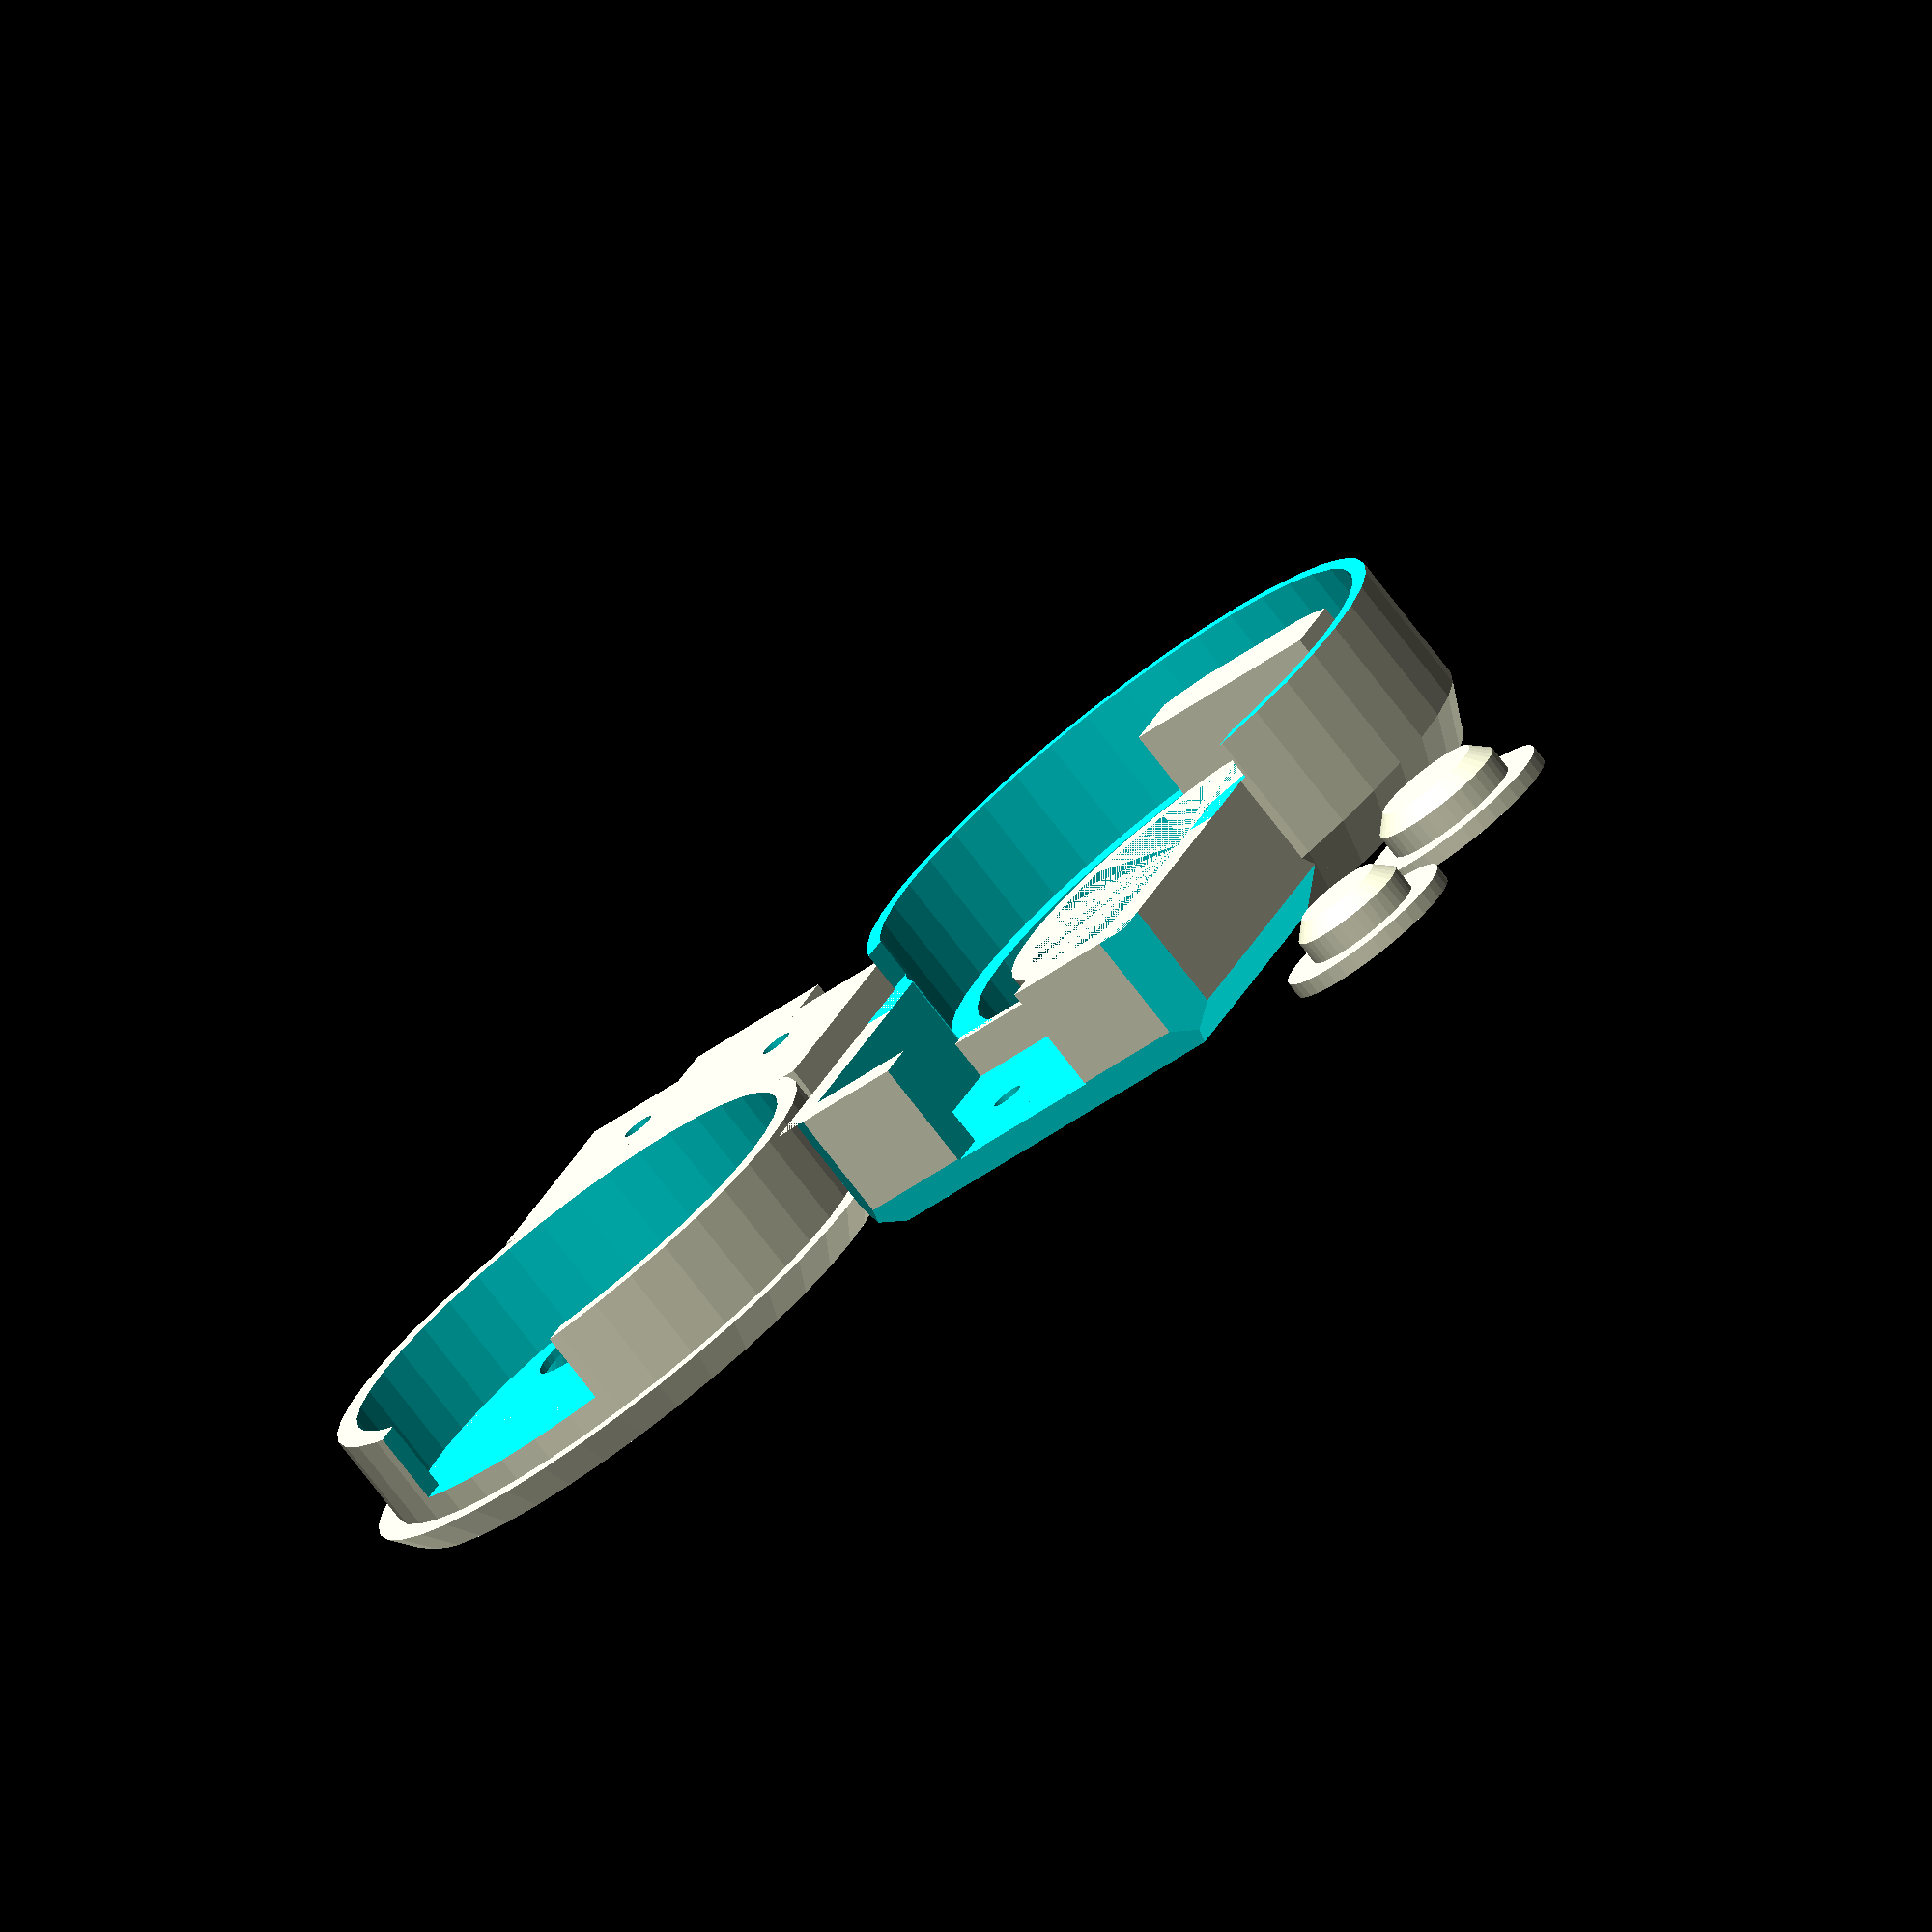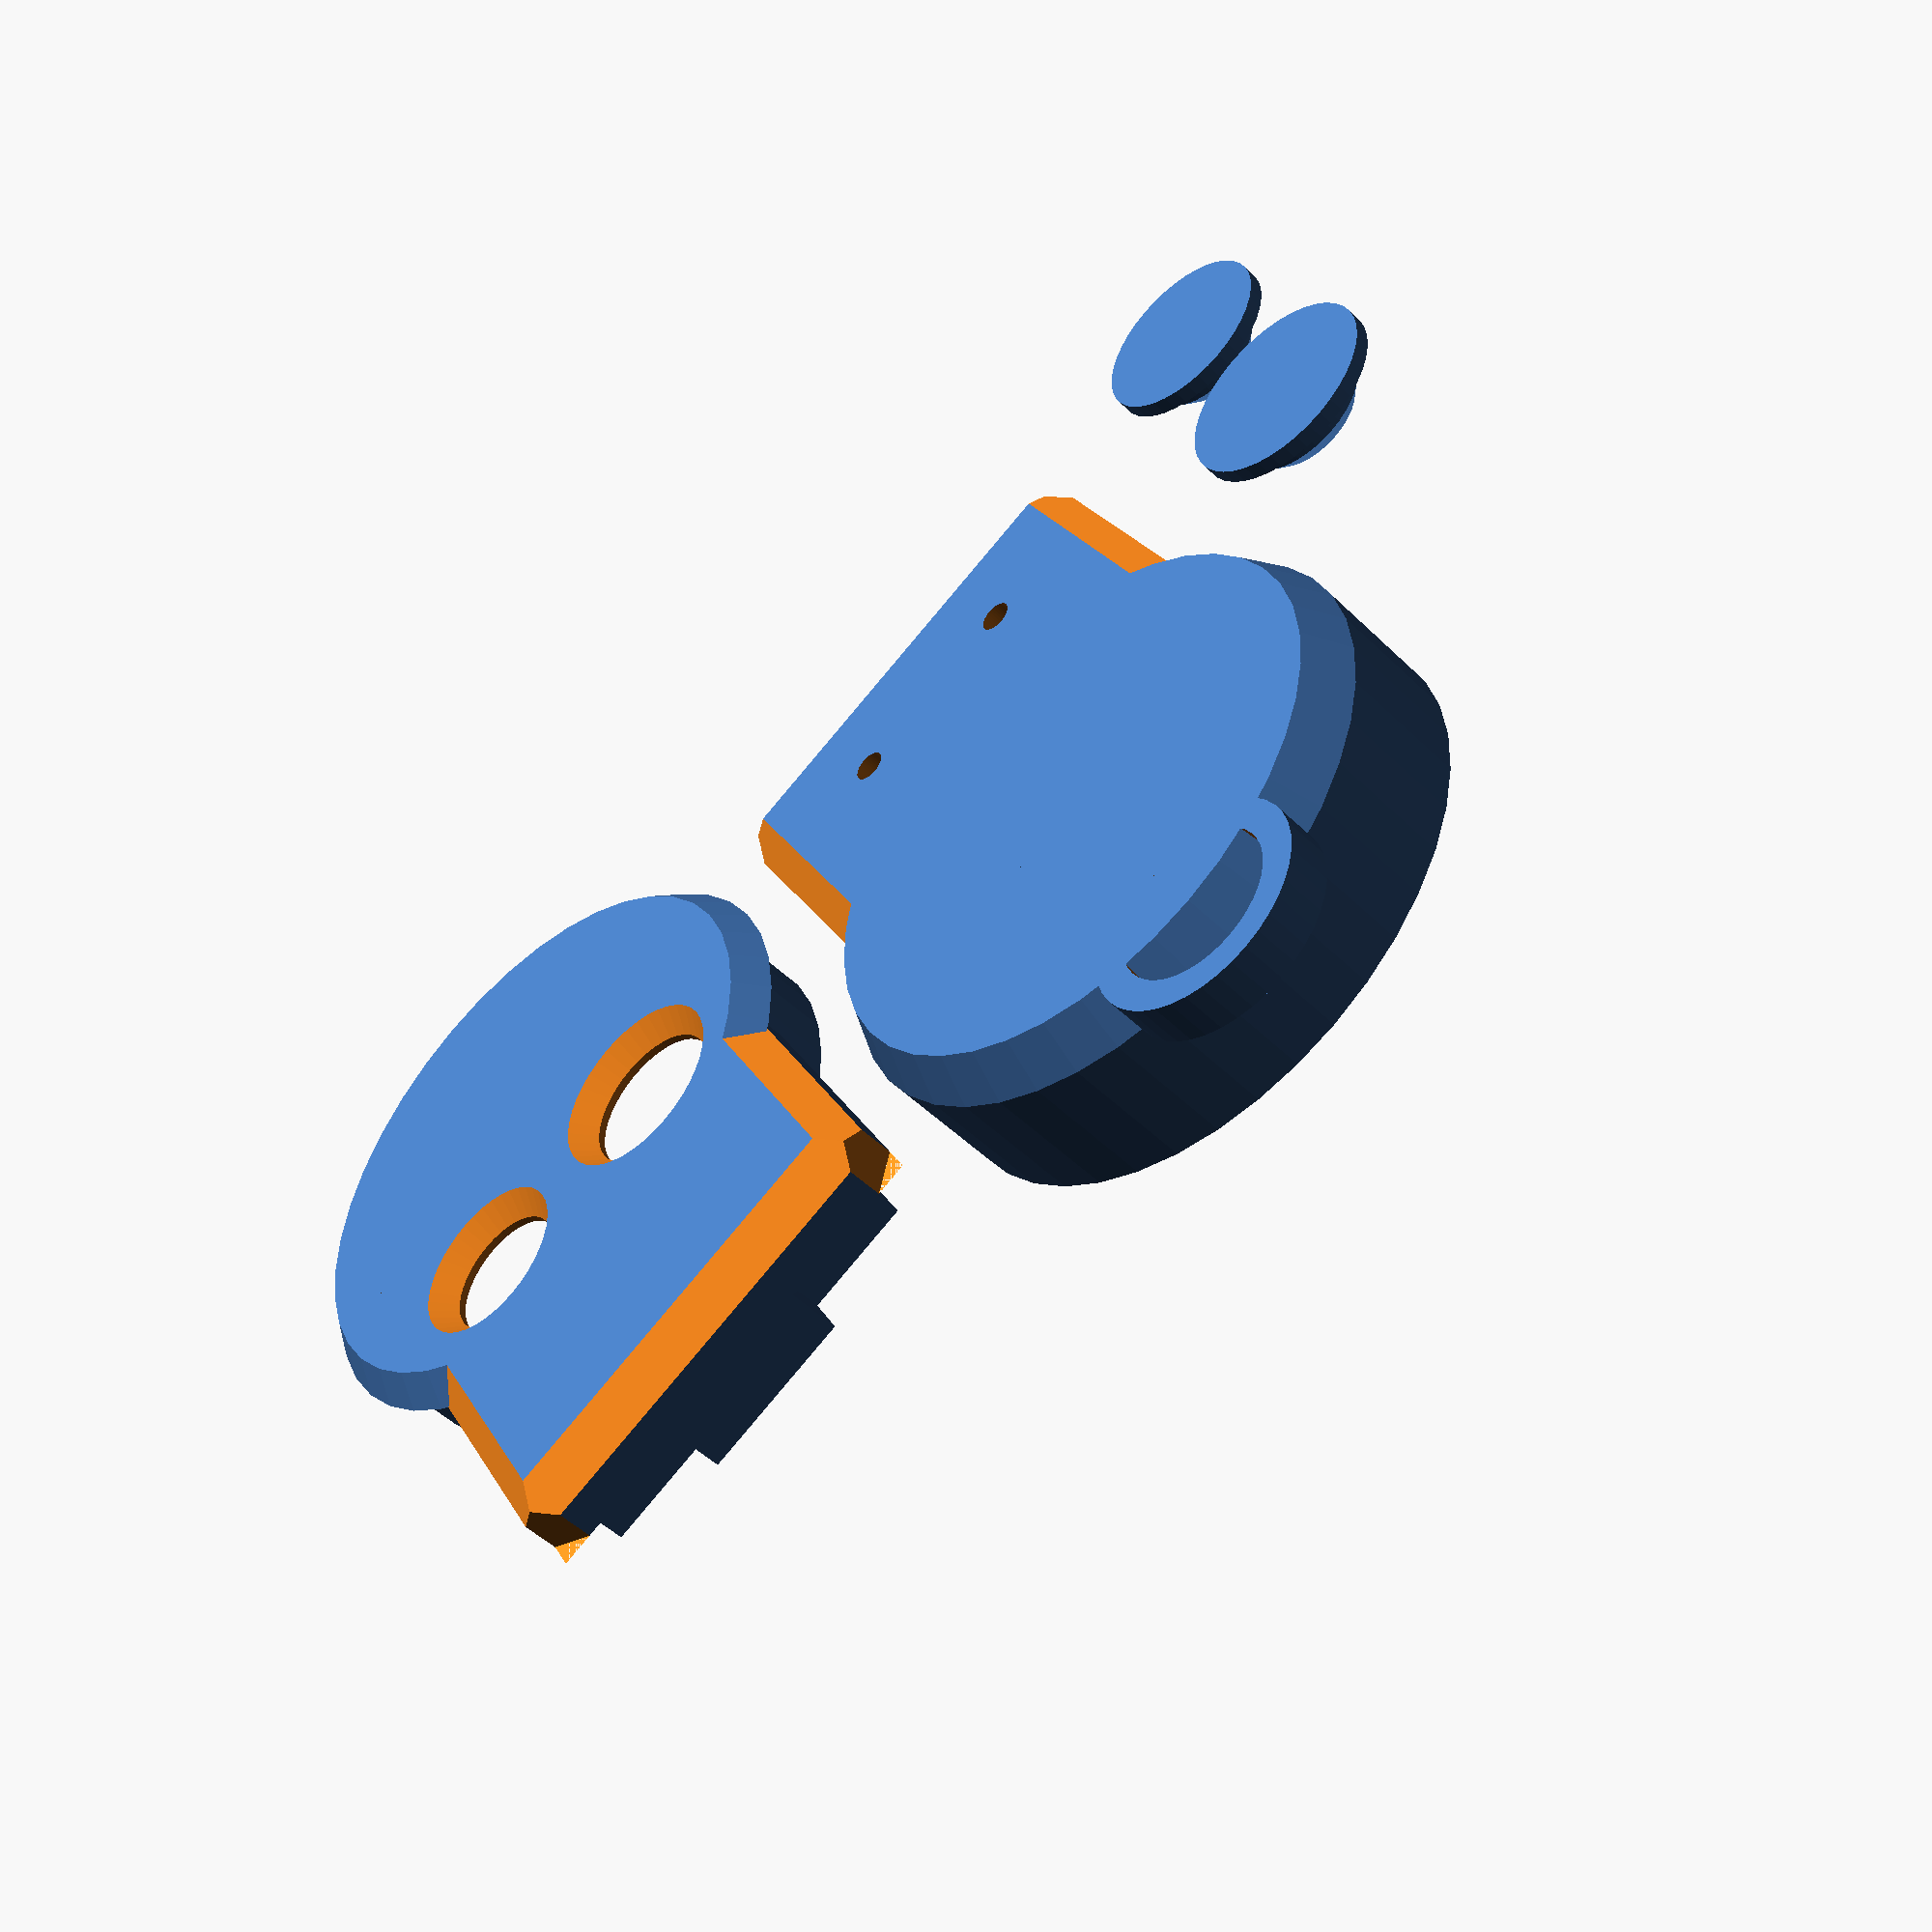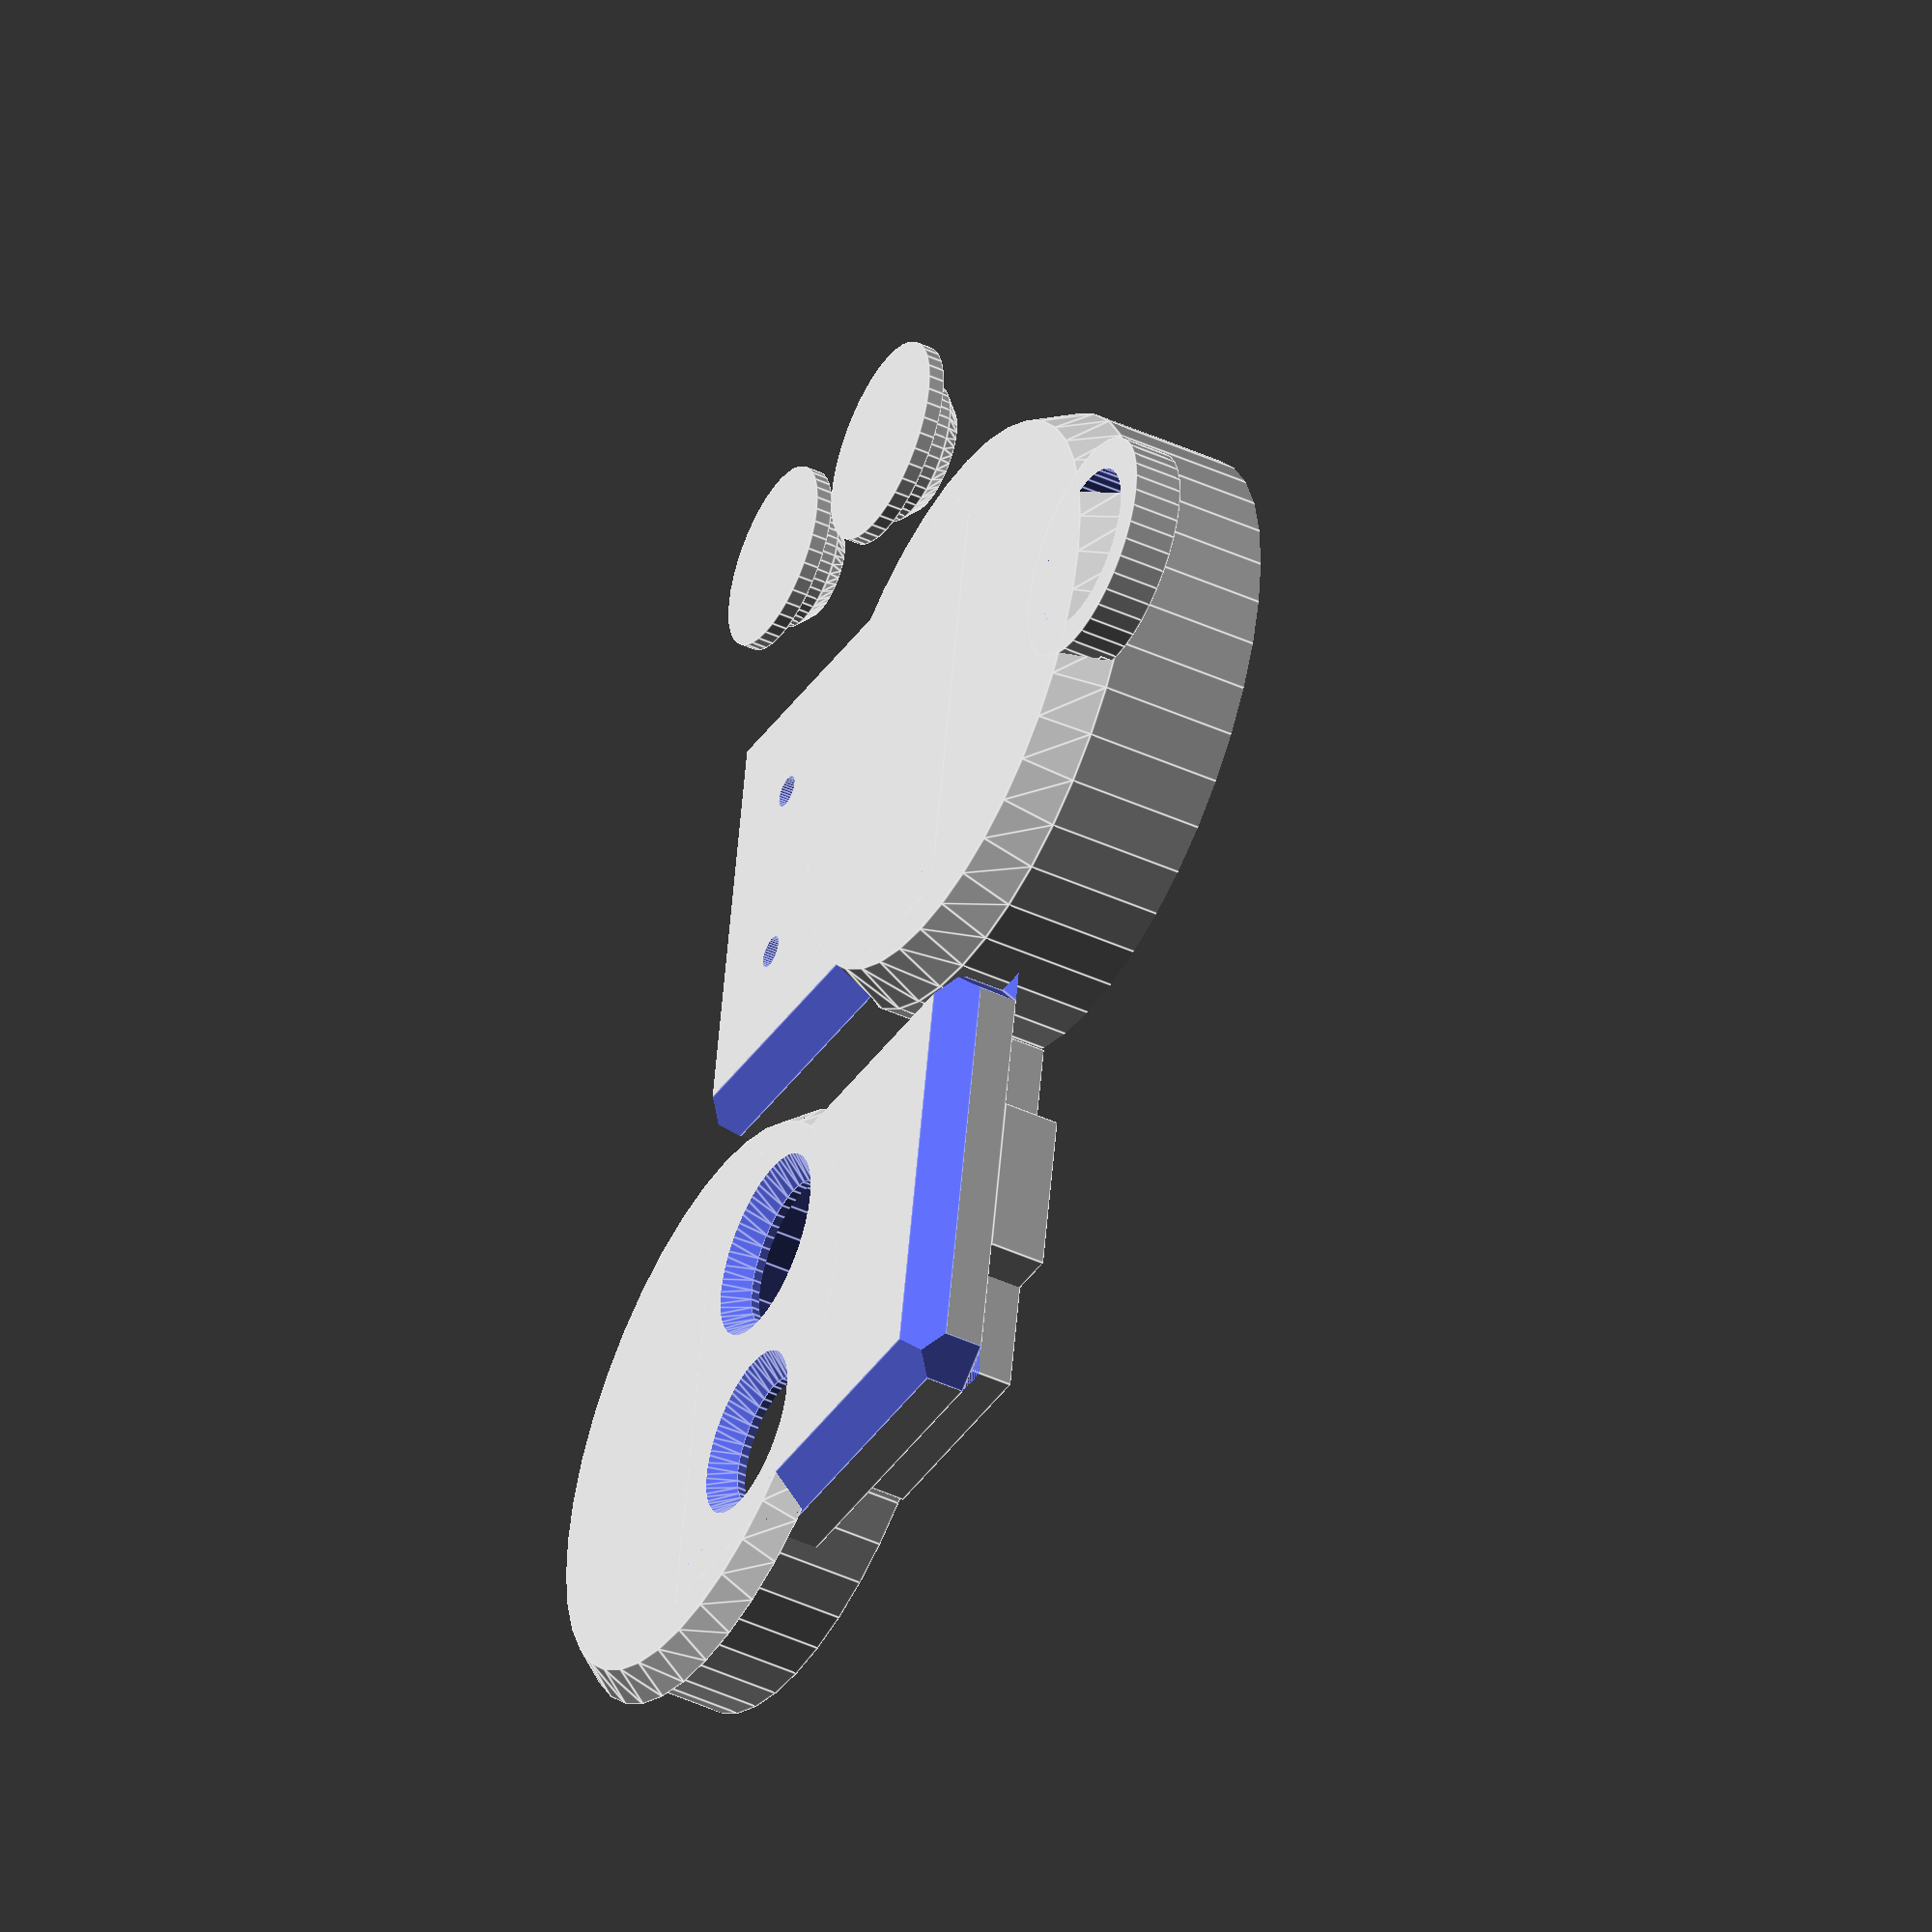
<openscad>
/*
 *    Buzzbomb-keyfob 
 *    Copyright 2011, Stephen M. Cameron 
 *
 *    This program is free software; you can redistribute it and/or modify
 *    it under the terms of the GNU General Public License as published by
 *    the Free Software Foundation; version 2 of the License.
 *
 *    This program is distributed in the hope that it will be useful,
 *    but WITHOUT ANY WARRANTY; without even the implied warranty of
 *    MERCHANTABILITY OR FITNESS FOR A PARTICULAR PURPOSE, GOOD TITLE or
 *    NON INFRINGEMENT.  See the GNU General Public License for more details.
 *
 *    You should have received a copy of the GNU General Public License
 *    along with this program; if not, write to the Free Software
 *    Foundation, Inc., 675 Mass Ave, Cambridge, MA 02139, USA.
 *
 */

/* For exporting to STL, do each part separately, change
   all but one of the three I_want_the_... variables to 0
   leaving only one of them set to 1, then render (F6),
   then export to STL.
*/
I_want_the_casing = 1;
I_want_the_lid = 1;
I_want_the_buttons = 1;

// set ready_to_print = 1 will cause parts to be rotated 
// and translated such that all 3 parts will be positioned
// to print in a single go.
// set ready_to_print = 0, and parts will be positioned in
// a way which allows some visual checking of fitment.  //
ready_to_print = 1;

// for smoother (but more time consuming) rendering, uncomment these
// $fa=3;
$fn=40;

electronics_diameter = 30;
electronics_height = 8;

inner_diameter = electronics_diameter + 2;
outer_diameter = inner_diameter + 6;
inner_height = electronics_height + 3 ;
outer_height = electronics_height + 4;

keyhead_x = 15;
keyhead_y = 26;
keyhead_z = 6;
keyshaft_width = 11;

keyblock_height = keyhead_z + 3;
keyblock_length = keyhead_x + 16;
keyblock_width = keyhead_y + 4 ;
// keyblock_x_offset = keyblock_length / 2 + outer_diameter / 2 - 14;
keyblock_x_offset = 21 - 6.5;

lid_keyblock_height = keyhead_z - 1.5;

small_button_r = 3.7;
large_button_r = 4.3;

module keyring()
{
	difference() {
		cylinder (h = 3, r1 = 7, r2 = 7, center = true);
		cylinder (h = 4, r1 = 5, r2 = 5, center = true);
	}
}

module sharp_edge_1()
{
	translate( [ 23, -16,  -4] )
		rotate( a = [45, -4.5, 0])
			cube( [ keyblock_length , 3, 3], center = true );
}


module sharp_edge_2()
{
	translate( [ 23, 16,  -4] )
		rotate( a = [45, -4.5, 0])
			cube( [ keyblock_length , 3, 3], center = true );
}

module sharp_edge_3()
{
	translate( [ 30,  16,  7] )
		rotate( a = [45, 4.5, 0])
			cube( [ keyblock_length , 3, 3], center = true );
}

module sharp_edge_4()
{
	translate( [ 30,  -16,  7] )
		rotate( a = [45, 4.5, 0])
			cube( [ keyblock_length , 3, 3], center = true );
}

module sharp_edge_6()
{
	translate( [ 36.7, 0, 6])
		rotate( a = [0, 45, 0])
			cube( [2, 40, 2], center = true);
}

module sharp_edge_5(y)
{
	translate( [ 36.7, y * 16, 0 ])
		rotate( a = [0, 0, 45])
			cube( [3, 3, 20], center = true);
}

module sharp_edge_7()
{
	translate( [ 36.7, 0, -3.2])
		rotate( a = [0, 45, 0])
			cube( [2, 40, 2], center = true);
}

module keyshaft_void()
{
	translate( [keyblock_length + 5, 0, 5.5])
	cube( [20, keyshaft_width, 13], center = true);
}

front_screw_yoff = 6;
module keyblock_void()
{
	translate( [keyblock_x_offset + 5.5, 0, 5])
		union() {
			cube ([keyhead_x, keyhead_y, keyhead_z * 2],
				center = true);
			screw_hole(-4 + 5.5, front_screw_yoff, 0, 1, 32);
			screw_hole(-4 + 5.5, -front_screw_yoff, 0, 1, 32);
		}
}

module lid_sharp_sides(my)
{
	translate([0, my * keyblock_width / 2, lid_keyblock_height / 2])
		rotate([45, 0, 0])
			cube([keyblock_length, 3, 3], center = true);
}

module lid_sharp_front()
{
	translate([-keyblock_length / 2, 0, lid_keyblock_height / 2])
		rotate([0, 45, 0])
			cube([3, keyblock_width, 3], center = true);
}

module lid_sharp_vert_side(my)
{
	translate([-keyblock_length / 2, my * keyblock_width / 2,
		lid_keyblock_height / 2])
		rotate([0, 0, 45])
			cube([3, 3, keyblock_height], center = true);
}

module screw_hole(x, y, z, r, height)
{
	translate([x, y, z])
		cylinder(h = height, r1 = r, r2 = r, center = true);
}

module lid_keyblock_void_filler()
{
	translate( [-5.5, 0, -4.0])
		difference() {
			union() {
				cube ([keyhead_x - 1, keyhead_y - 1,
					keyhead_z * 2 - 8.5], center = true);
				cube( [20, keyshaft_width - 0.5, keyhead_z * 2 - 8.5],
					center = true);
			}
			screw_hole(-2, front_screw_yoff, 0, 1, 6);
			screw_hole(-2, -front_screw_yoff, 0, 1, 6);
		}
}

module lid_keyblock()
{
	translate( [-keyblock_x_offset,  0,  1.75]) {
		difference() {
			union() {
				cube( [keyblock_length , keyblock_width,
					lid_keyblock_height], center = true);
				lid_keyblock_void_filler();
			}
			lid_sharp_sides(1);
			lid_sharp_sides(-1);
			lid_sharp_front();
			lid_sharp_vert_side(1);
			lid_sharp_vert_side(-1);
		}
	}
	
}

module keyblock_smooth_bottom_edge(my)
{
	translate([0, my * keyblock_width / 2, -keyblock_height / 2])
		rotate([45, 0, 0])
			cube([keyblock_length, 3, 3], center = true);
}

module keyblock_smooth_front_bottom()
{
	translate([keyblock_length / 2, 0, -keyblock_height / 2])
		rotate([0, 45, 0])
			cube([3, keyblock_width, 3], center = true);
}

module keyblock_smooth_front_vert(my)
{
	translate([keyblock_length / 2, my * keyblock_width / 2, 0])
		rotate([0, 0, 45])
			cube([3, 3, keyblock_height], center = true);
}

module keyblock()
{
	translate( [keyblock_x_offset,  0,  1.5 ]) {
		difference() {
			cube( [keyblock_length , keyblock_width,
				keyblock_height] , center = true);
			keyblock_smooth_bottom_edge(1);
			keyblock_smooth_bottom_edge(-1);
			keyblock_smooth_front_bottom();
			keyblock_smooth_front_vert(1);
			keyblock_smooth_front_vert(-1);
		}
	}
}

module casing_bottom_cylinder()
{
	union() {
		// cube(1, 1, 1);
		cylinder(h = outer_height , r1 = outer_diameter / 2, r2 = outer_diameter / 2);
		translate( [0, 0, -outer_height / 4] )
			cylinder(h = outer_height / 4, r2 = outer_diameter / 2, r1 = (outer_diameter - outer_height / 4) / 2);
		keyblock();
		translate ( [ -18, 0, -1.5 ])
			keyring();
	}
}

module casing_bottom_void()
{
	translate( [ 0, 0, 0] ) {
		union () {
			translate([0, 0, -1])
				cylinder( h = inner_height  + 20, r1 = inner_diameter / 2, r2 = inner_diameter / 2);
			translate( [0, 0,  inner_height / 2 - 4 ])
				cylinder( h = inner_height / 2 + 6, r1 = (inner_diameter + 4) / 2, r2 = (inner_diameter + 4) / 2 );
		}
	}
}

module anti_rotation_block()
{
	translate([-15.0, 0,  2.7])
		cube( [5, 14, 7], center = true);
}


module casing_bottom()
{
	
	casing_bottom_cylinder();
}

module shave_top()
{
	translate([0, 0, 11])
		cube([50, 50, 5], center = true);
}

module battery_holder(x, y, z)
{
	br = 11; // battery radius
	bhod = br + 2; // battery holder outer diameter
	bhid = br + 0.5; // battery holder inner diameter
	bhh = 4; // battery holder height
	/* the plus 0.01 here is to keep the thing from having a bad
	 * intersection that makes the design a non 2-manifold design
	 * and thus unable to be exported to an STL file, thus, unprintable
	 */
	translate([x + 0.01, y, z]) {
		union() {
			difference() {
				cylinder(h = bhh, r1 = bhod, r2 = bhod,
					center = true); 
				cylinder(h = bhh, r1 = bhid, r2 = bhid,
					center = true); 
			}
			translate([ br + 1.5, 0, 0])
				cube([1, keyhead_y, bhh - 1], center = true);
		}
	}
}

module casing()
{
	union() {
		difference() {
			casing_bottom();
			casing_bottom_void();
			keyblock_void();
			keyshaft_void();
			// sharp_edge_1();
			// sharp_edge_2();
			// sharp_edge_3();
			// sharp_edge_4();
			// sharp_edge_5(1);
			// sharp_edge_5(-1);
			// sharp_edge_6();
			// sharp_edge_7();
			shave_top();
			translate([inner_diameter / 2 - 4, 0, 8.5])
				cube([8, keyblock_width + 0.5, 5],
					center = true);
		}
		anti_rotation_block();
		battery_holder(0, 0, 0);
	}
}

module button_hole(x, y, z, r)
{
	translate( [x, y, z]) {
		union() {
			cylinder( h = 10 , r1 = r+0.3, r2 = r+0.3, center = true);
			translate([0, 0, 4])
				cylinder( h = 3, r1 = r + 0.3, r2 = r + 2.7, center = true);
		}
	}
}

module button(x, y, z, r)
{
	translate( [x, y, z])
		union() {
			cylinder( h = 2, r1 = r, r2 = r,
				center = true);
			translate([0, 0, -1])
				cylinder( h = 1, r1 = r + 2.0,
					r2 = r  + 2.0, center = true);
			translate([0, 0, 1.5])
				cylinder(h = 1, r1 = r,
					r2 = r - 1, center = true);
		}
}

module top_cylinder_void(x, y, z)
{
	tcvr = inner_diameter / 2; // top cyl void radius

	translate ([x, y, z]) {
		cylinder( h = 8, r1 = tcvr, r2 = tcvr, center = true);
/*
		difference() {
			cylinder( h = 8, r1 = tcvr, r2 = tcvr, center = true);
			translate( [ -tcvr, 0, 0])
				cube( [ tcvr * 2, tcvr * 2, 6], center = true);
		}
*/
	}
}

module top_cylinder()
{
	lid_z_translate = 20;
	// lid_z_translate = -5; // use -5 to check fit
	lod = (inner_diameter + 3) / 2; // lid outer diameter
	todb = outer_diameter / 2; // top outer diameter big
	tods = (outer_diameter - outer_height / 4) / 2; // top outer diameter small
	
	translate( [0, 0,  lid_z_translate ]) {
		difference() {
			union() {		
				translate([0, 0, -4])
					cylinder( h = 6, r1 = lod, r2 = lod);
				translate( [0, 0, 2] )
					cylinder(h = outer_height / 6, r1 = todb, r2 = tods);
				lid_keyblock();
			}
			button_hole(-7, 7, 0, small_button_r);
			button_hole(-7, -7, 0, large_button_r);
			top_cylinder_void(0, 0, -2);

			// hole for anti-rotation block
			translate([inner_diameter / 2, 0,  -4])
				cube([9, 14.5, 9], center = true);
		}
		// top_cylinder_void(0, 0, 0.2);	
	}		
}


if (I_want_the_casing > 0)
		translate([ 0, 0, 3])
			casing();

if (I_want_the_lid > 0)
	rotate([0, 0, (ready_to_print - 1) * 180])
	rotate([ready_to_print * 180, 0, 0])
		translate([ready_to_print * 25, ready_to_print * 37,
			-24 * ready_to_print])
			top_cylinder();

if (I_want_the_buttons > 0)
	rotate([0, 0, (ready_to_print - 1) * 180])
	rotate([0, 0, ready_to_print * -90])
	translate([ready_to_print * -20, ready_to_print * 20,
		20 + (-ready_to_print * 21) ]) {
		button(-7, 7, 2.5, small_button_r);
		button(-7, -7, 2.5, large_button_r);
	}



//keyblock_void();
//keyshaft_void();
//sharp_edge_3();
//sharp_edge_5();
//sharp_edge_6();


// translate([-50, 0, 0])
//	casing_bottom_void();



</openscad>
<views>
elev=257.2 azim=298.9 roll=142.2 proj=o view=solid
elev=227.8 azim=119.4 roll=317.8 proj=p view=solid
elev=225.0 azim=170.1 roll=297.9 proj=o view=edges
</views>
